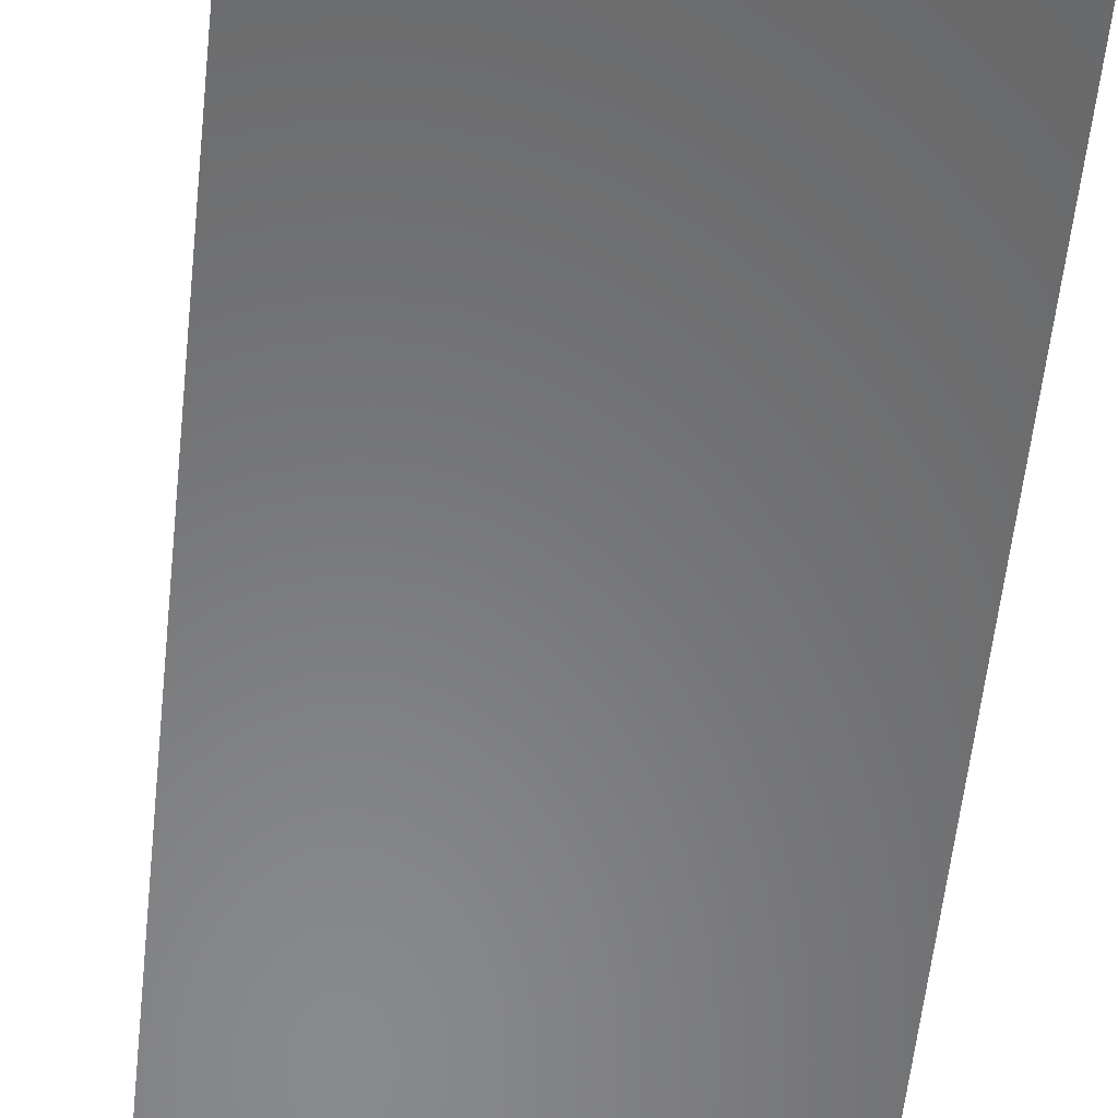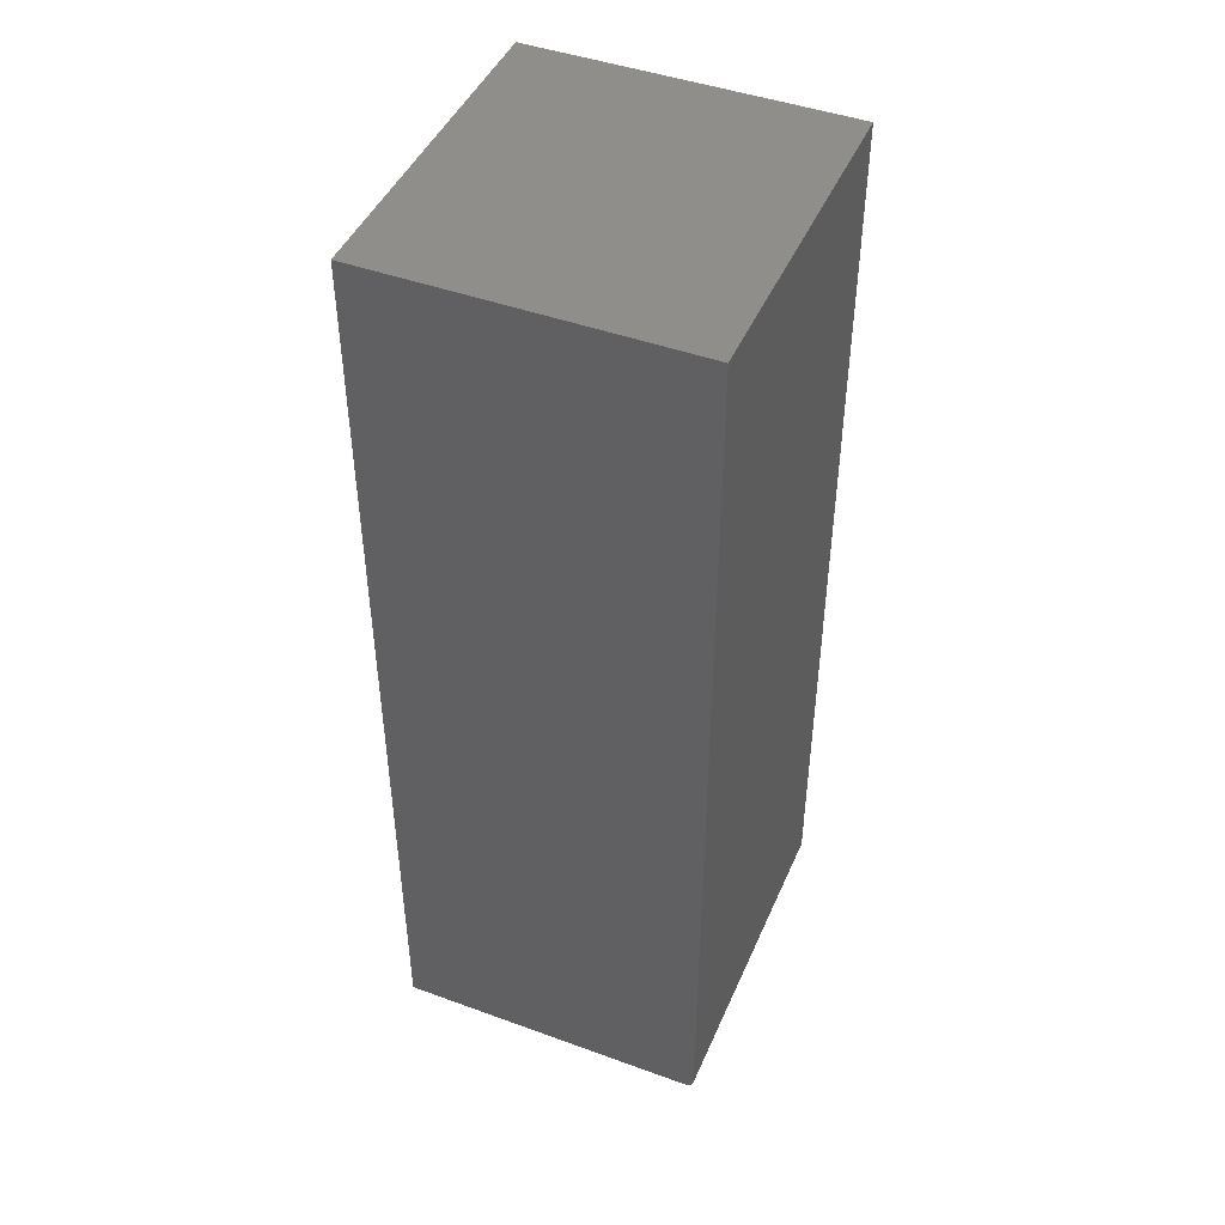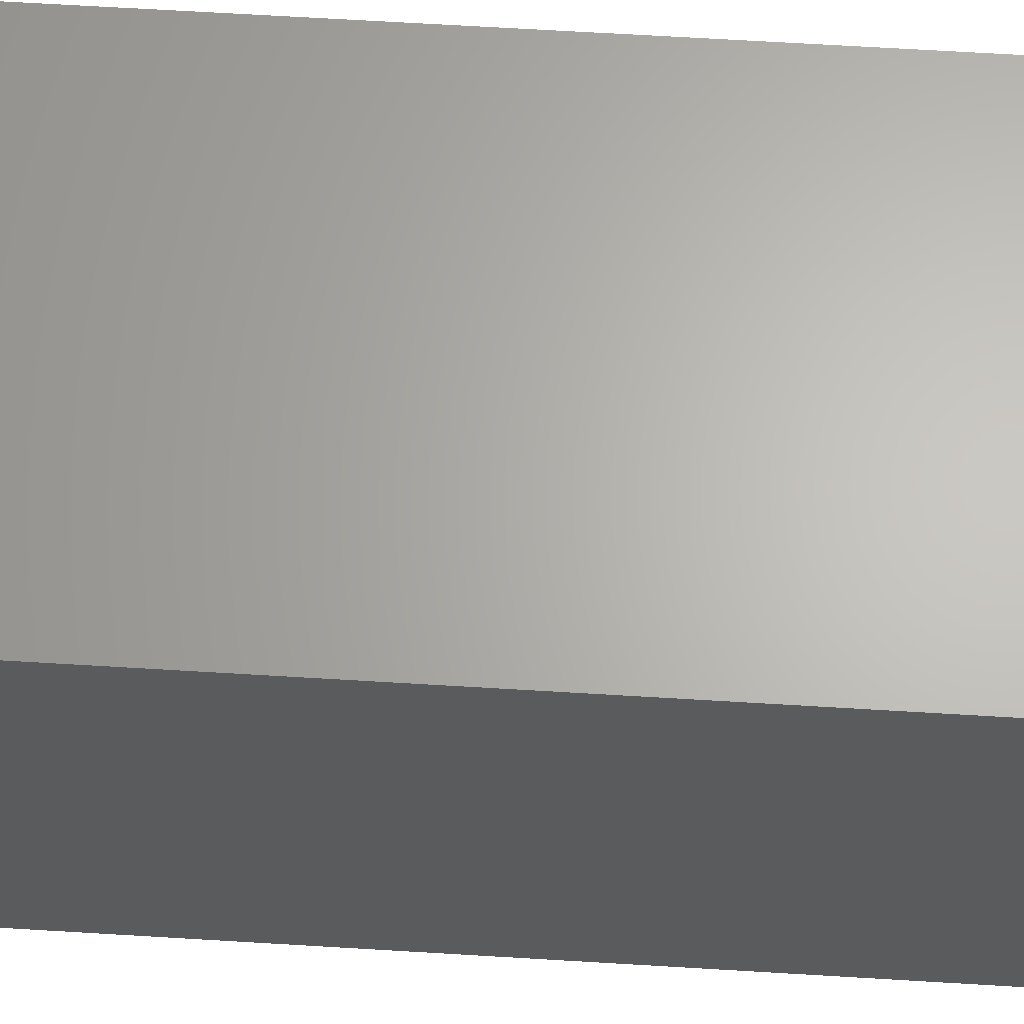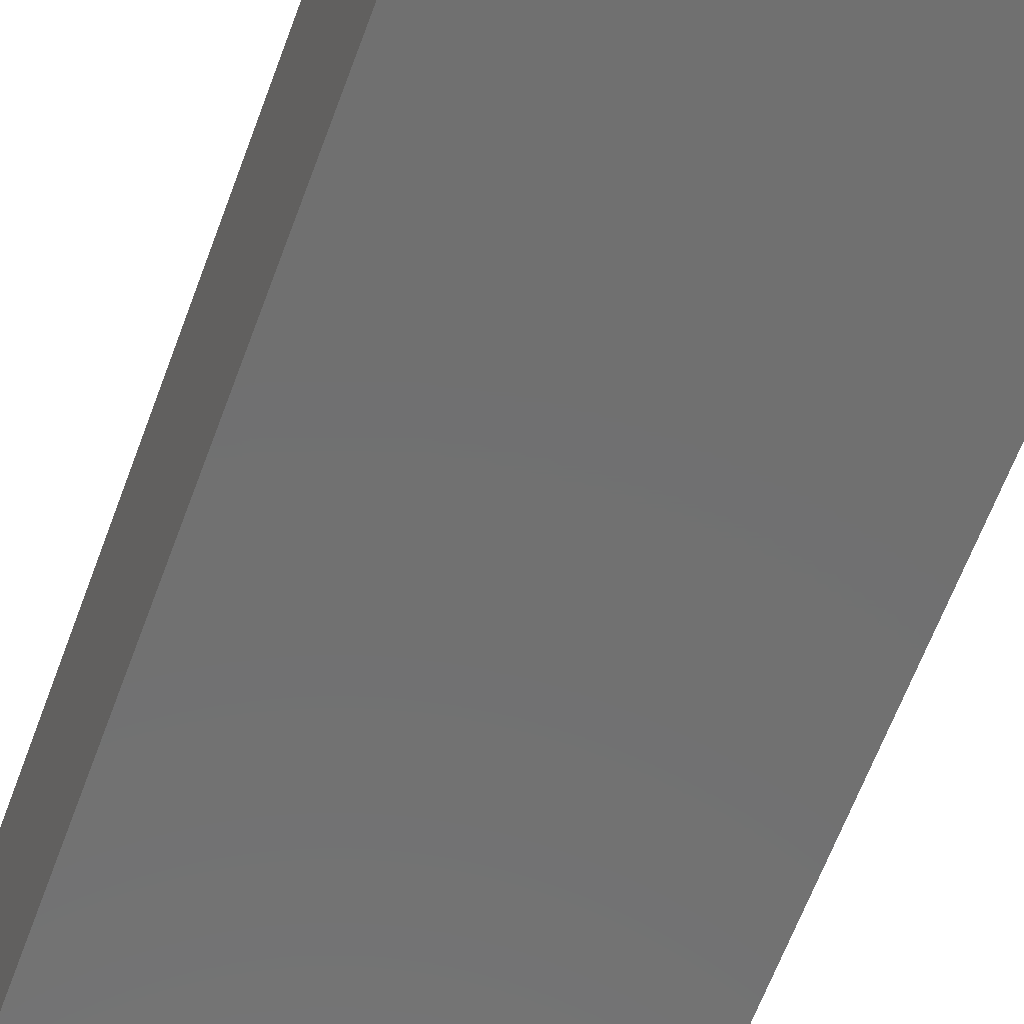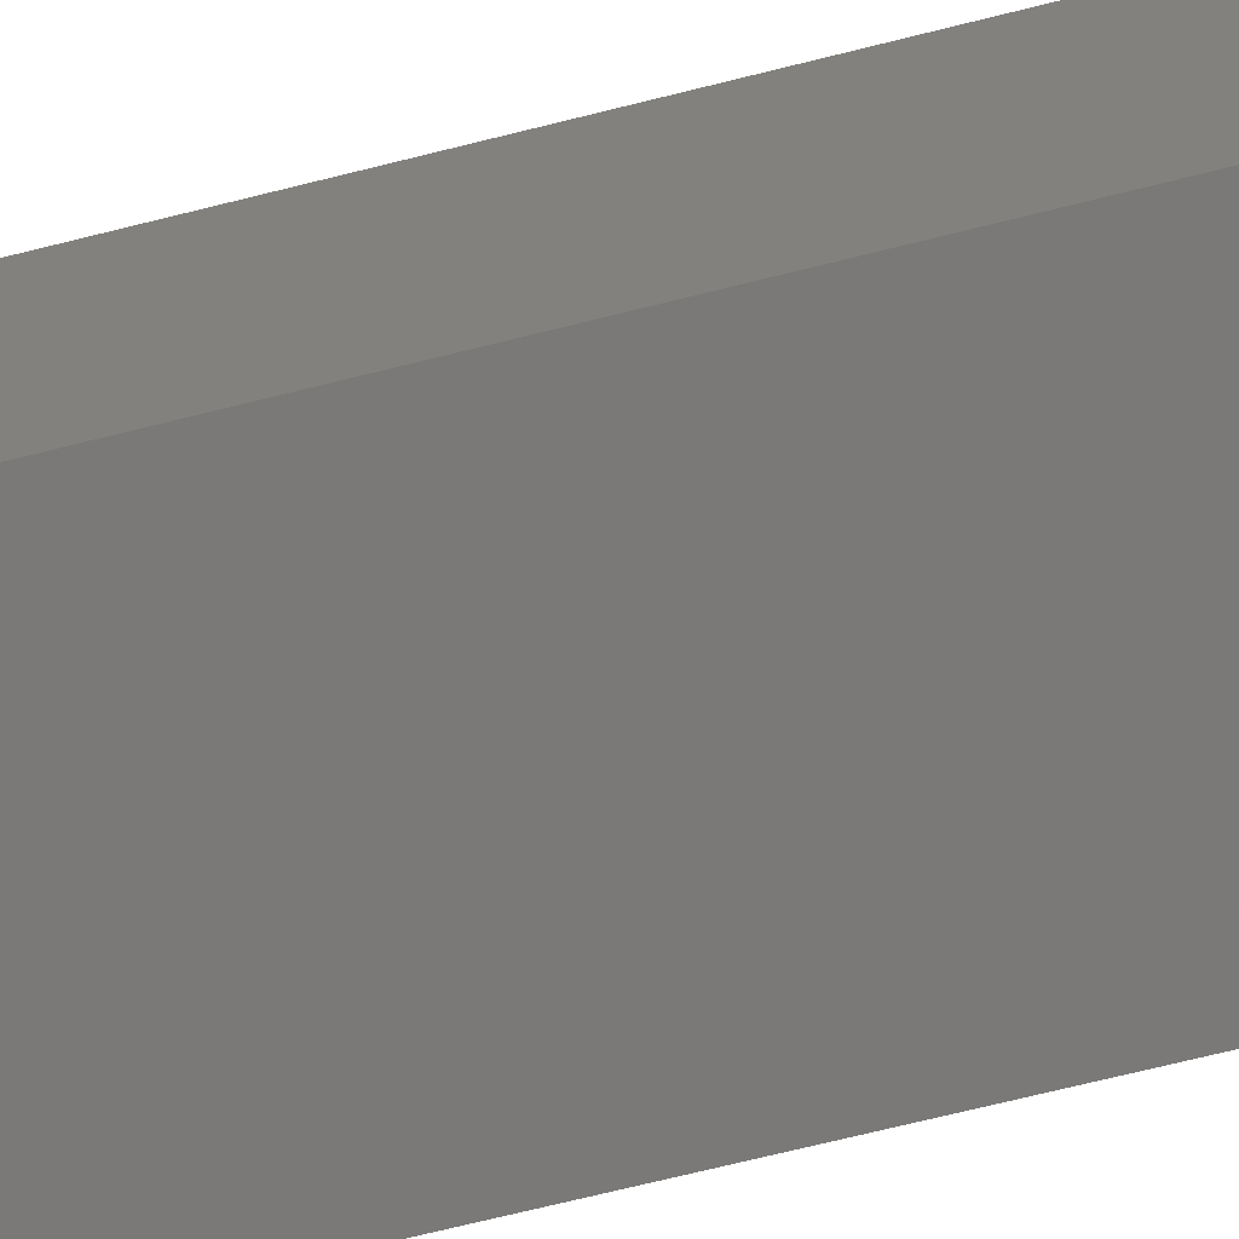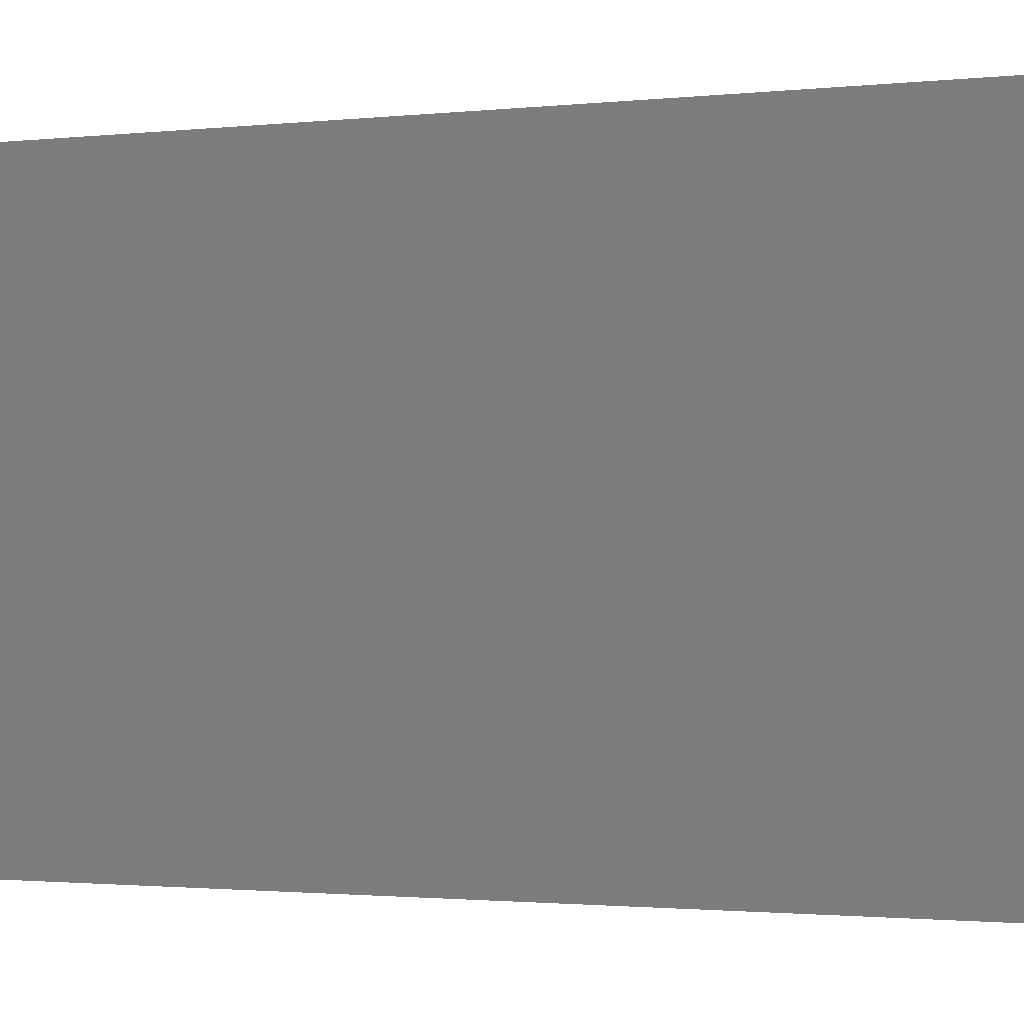
<metadata>
{"format":"stl","ext":"stl","renderer":"f3d","projection":"perspective","resolution":1024,"background":"white","views":[{"elev":-55.2,"azim":-5.9,"up":"+Z"},{"elev":45.5,"azim":-157.3,"up":"+Y"},{"elev":64.9,"azim":-86.5,"up":"+Z"},{"elev":-62.2,"azim":-20.0,"up":"+Z"},{"elev":-72.3,"azim":-76.1,"up":"+Z"},{"elev":-1.0,"azim":-59.1,"up":"+Z"}]}
</metadata>
<code>
# stl→obj: 24 verts, 44 faces
v 0.2553 0.75 0.5312
v -0.25 0.75 0.5312
v -0.25 -0.7344 0.5312
v -0.2497 -0.7374 0.5312
v -0.2488 -0.7404 0.5312
v -0.2374 -0.7497 0.5312
v -0.2344 -0.75 0.5312
v -0.2474 -0.7431 0.5312
v -0.2454 -0.7454 0.5312
v -0.2431 -0.7474 0.5312
v -0.2404 -0.7488 0.5312
v 0.2553 -0.75 0.5312
v -0.25 -0.7344 0
v -0.25 0.75 0
v 0.2553 0.75 0
v -0.2488 -0.7404 0
v -0.2497 -0.7374 0
v -0.2374 -0.7497 0
v -0.2404 -0.7488 0
v -0.2431 -0.7474 0
v -0.2454 -0.7454 0
v -0.2474 -0.7431 0
v -0.2344 -0.75 0
v 0.2553 -0.75 0
f 1 2 3
f 3 4 5
f 6 7 5
f 6 5 8
f 6 8 9
f 6 9 10
f 6 10 11
f 7 12 5
f 5 12 1
f 5 1 3
f 13 14 15
f 16 17 13
f 18 19 20
f 18 20 21
f 18 21 22
f 18 22 16
f 18 16 23
f 13 15 16
f 16 15 24
f 16 24 23
f 2 14 3
f 3 14 13
f 23 24 7
f 7 24 12
f 23 7 18
f 18 7 6
f 18 6 19
f 19 6 11
f 19 11 20
f 20 11 10
f 20 10 21
f 21 10 9
f 21 9 22
f 22 9 8
f 22 8 16
f 16 8 5
f 16 5 17
f 17 5 4
f 17 4 13
f 13 4 3
f 15 14 1
f 1 14 2
f 12 24 1
f 1 24 15

</code>
